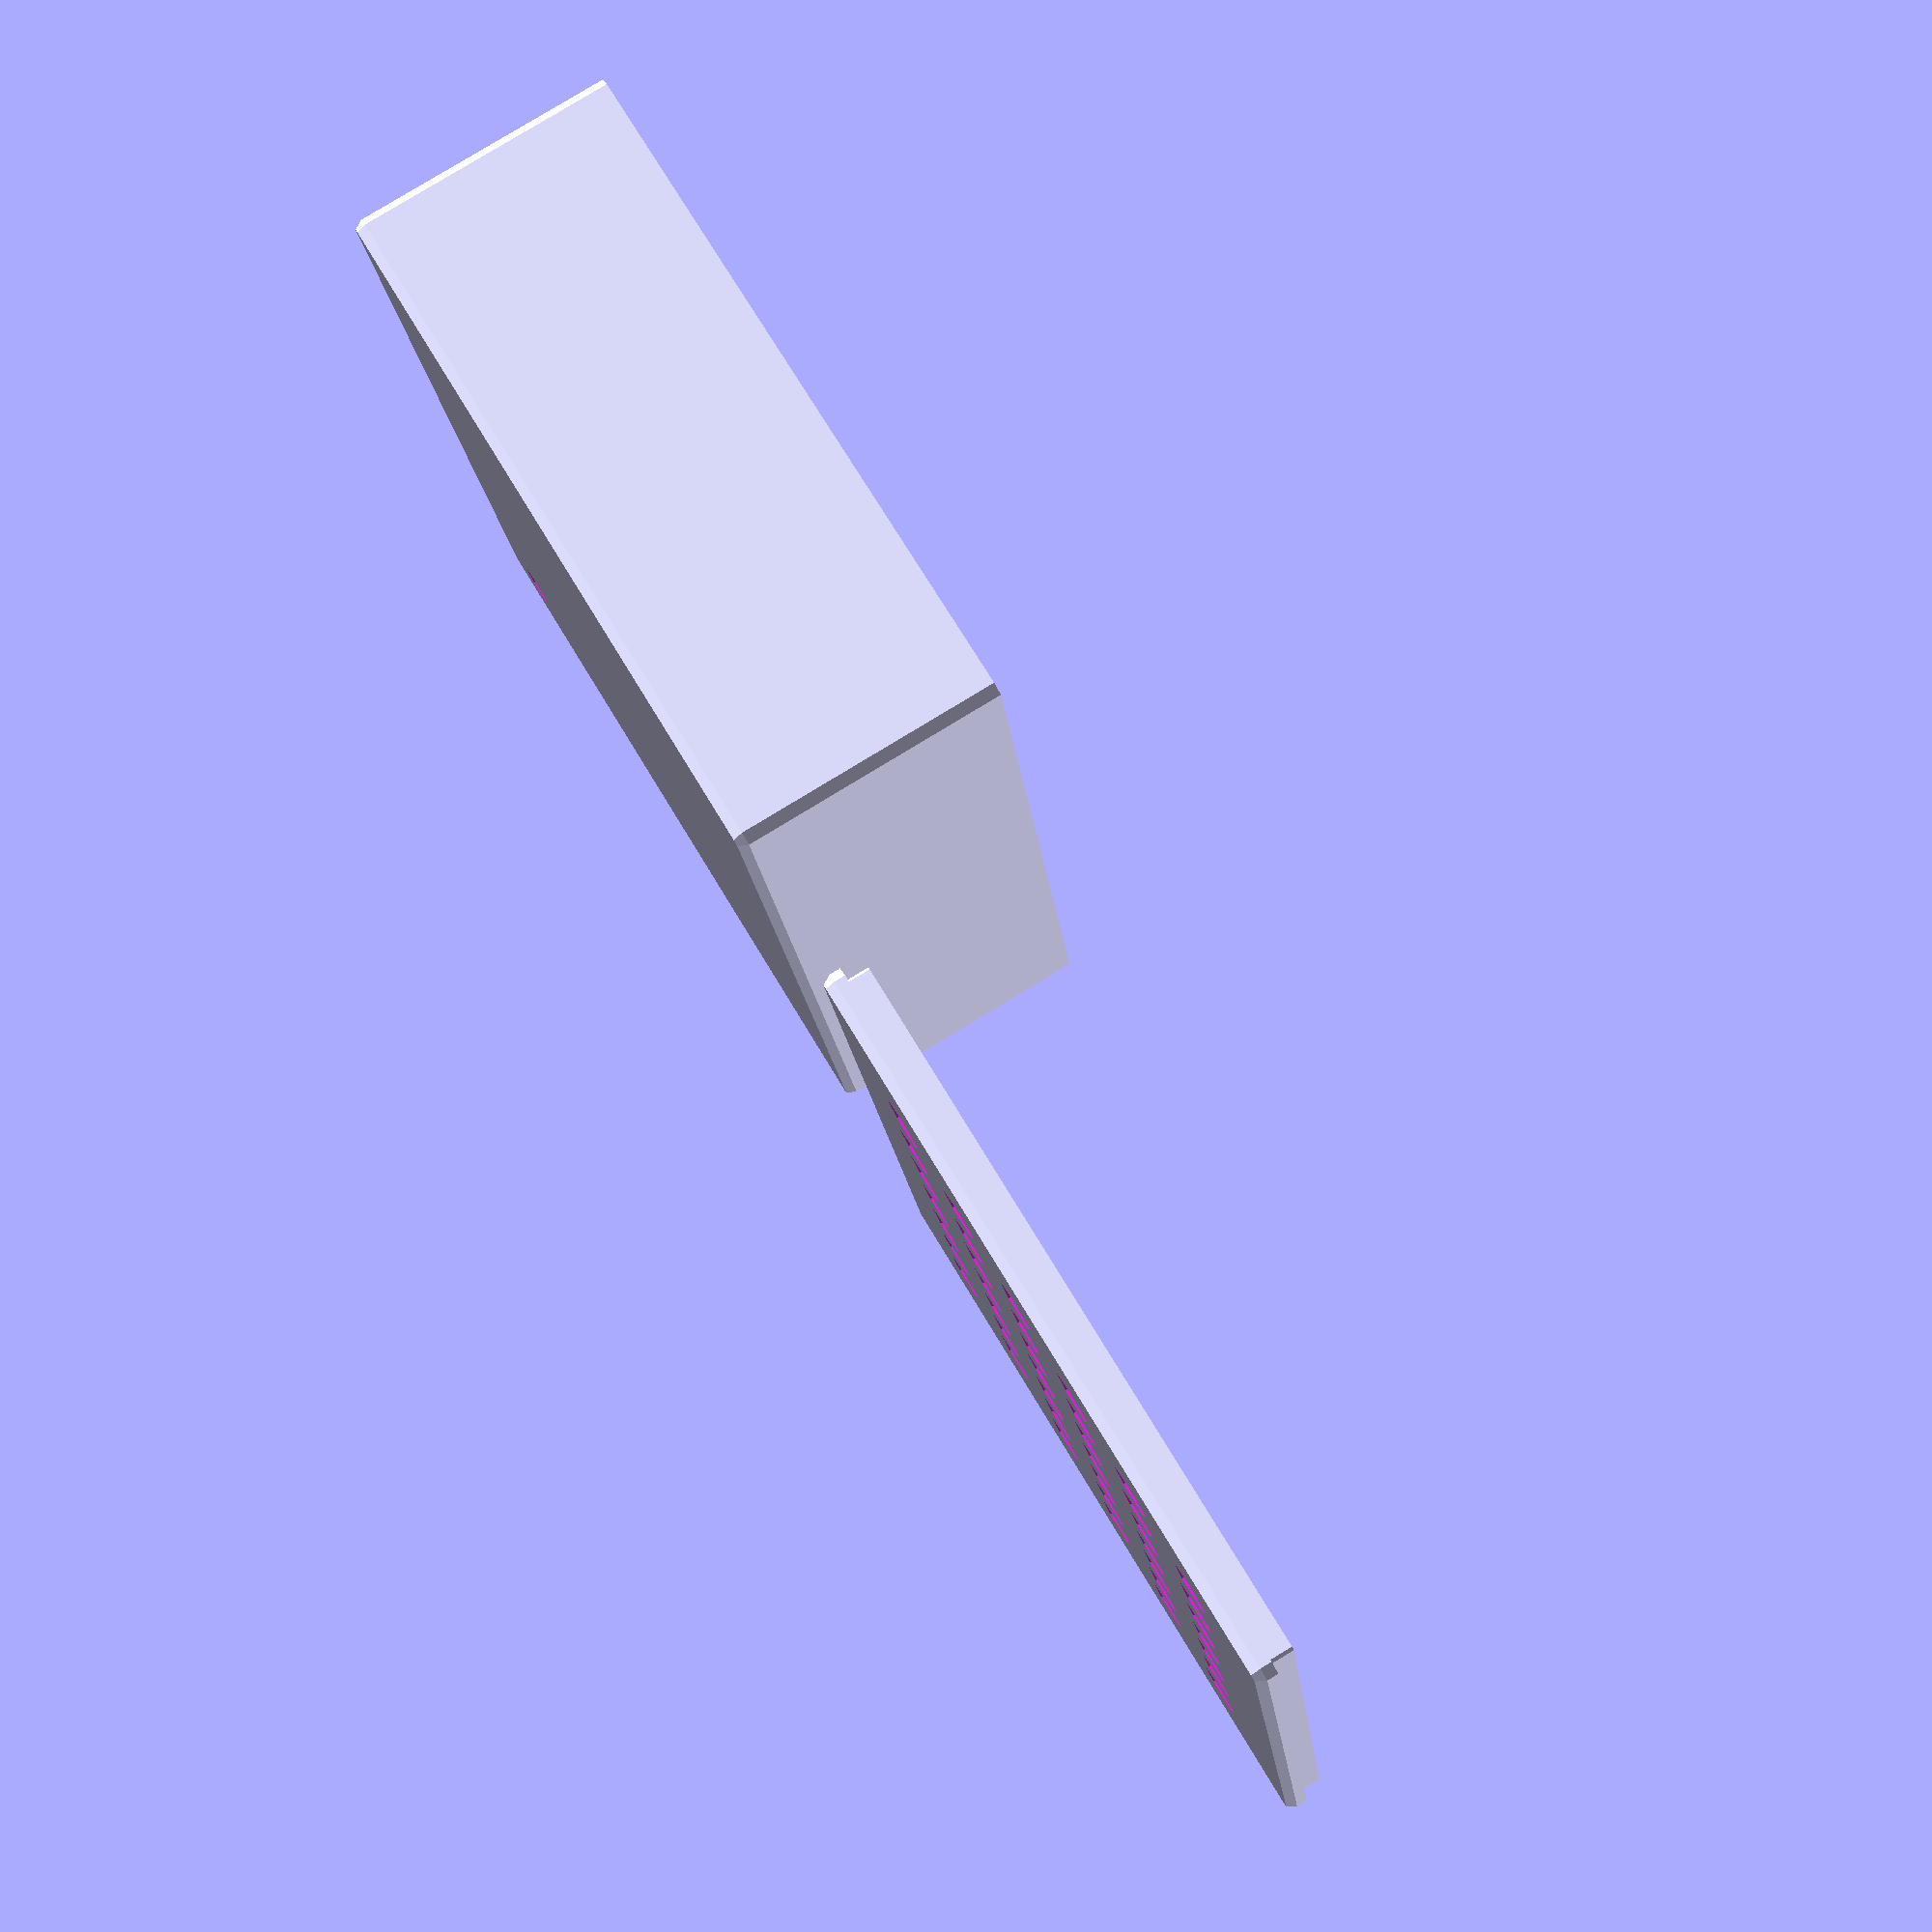
<openscad>
length = 75;
width = 65;
height = 25;

// minimum dimensions 70x60x50 mm, must leave space for battery box (50x60 mm) and cord; can make smaller height if you simplify circuit (less than one resistor per led, not pointing in height direction)
 
$fn = 5;
 
led = 5;
spacing = 4;
border = 8;
//thickness = 3;

nx = 7;
ny = 6;

wall = 1;		// thickness of box walls
cut = height-wall; // where to separate lid from box (where is seam)

lip = 3; // height of lip in units of wall

pin = 5.25; // diameter of pin (wire) to hold lid to box
np = 0; // number of pins per side

ep = 0.01; // fudge factor - if there is 'sprue, adjust
printspace = 15; // distance between lid and box

// make corners
points = [for (i=[0,1], j=[0:1],k=[0:1]) [length*i, width*j, height*k]];
	
module shell(w,p) { // make walls by making whole volume p=points, w=thickness
	hull(){
        for (q=p) { //outside wall
            translate(q) sphere(w);
        }
    }
}

module ext(h,w,t){ // remove volume that isnt walls h=height to extrude, w=thickness, t = wall-lip separation
	
		translate([0,0,t]) 
		linear_extrude(h) offset(r=-w) 
		projection() shell(wall,points);
}

module slice(w,c){ // w=wall (fudge factors), c = cut line
	translate([-w-1-ep,-w-1-ep,c]) cube([2*(length+ep),2*(width+ep),2*height]); } 
	
module pins(n,x,y,loc,dia,w) { //add locking pins; n = number, x = space to put in, loc = location (height of holes), dia = diameter of holes, w=wall thickness
	echo(n,x,y,loc,dia,w);
	if (n != 0) for (i = [1:n]){
		translate([i*x/n - x/(2*n),-w,loc]) 
			rotate([-90,0,0]) 
			cylinder(d=dia, h=3*w);	
		translate([i*x/n - x/(2*n),y-2*w,loc]) 
			rotate([-90,0,0]) 
			cylinder(d=dia, h=3*w);

	}
}	

module ledgrid(){
	translate(0.5*[length, width,0]) 
	translate([-(border+(nx/2 -1/2)*(led+spacing)),-(border+(ny/2 -1/2)*(led+spacing)),0])
	for (i=[0:nx-1],j=[0:ny-1]){
	translate([border+i*(led+spacing),border+j*(led+spacing),-height/2])
		cylinder(d=led,h=2+height);}
}

difference(){ //box
   	shell(wall,points);
	ext(height,wall,wall);
	slice(wall,cut);
	pins(np,length,width,cut-wall,pin,wall);
	
	// power cord - usb
	translate([6,6,-height/2]) cylinder(h=height,r=2);

}
translate([0,width + printspace,0]){  //lid
	difference(){
    	shell(wall,points);
		ext(height,wall,wall);
		slice(wall,height-cut); 
		// make box, but only keep lid
		
		ledgrid();
}
	
	difference(){ 
	// make lip of box by making and removing smaller boxes
		ext(height,wall,wall);
		slice(2*wall,lip*(height-cut));
		ext(height,2*wall,wall);
	
		//	pins(np,length,width,height-(cut-wall),pin,wall);

		ledgrid();

	}
}





</openscad>
<views>
elev=98.0 azim=100.6 roll=301.2 proj=p view=solid
</views>
